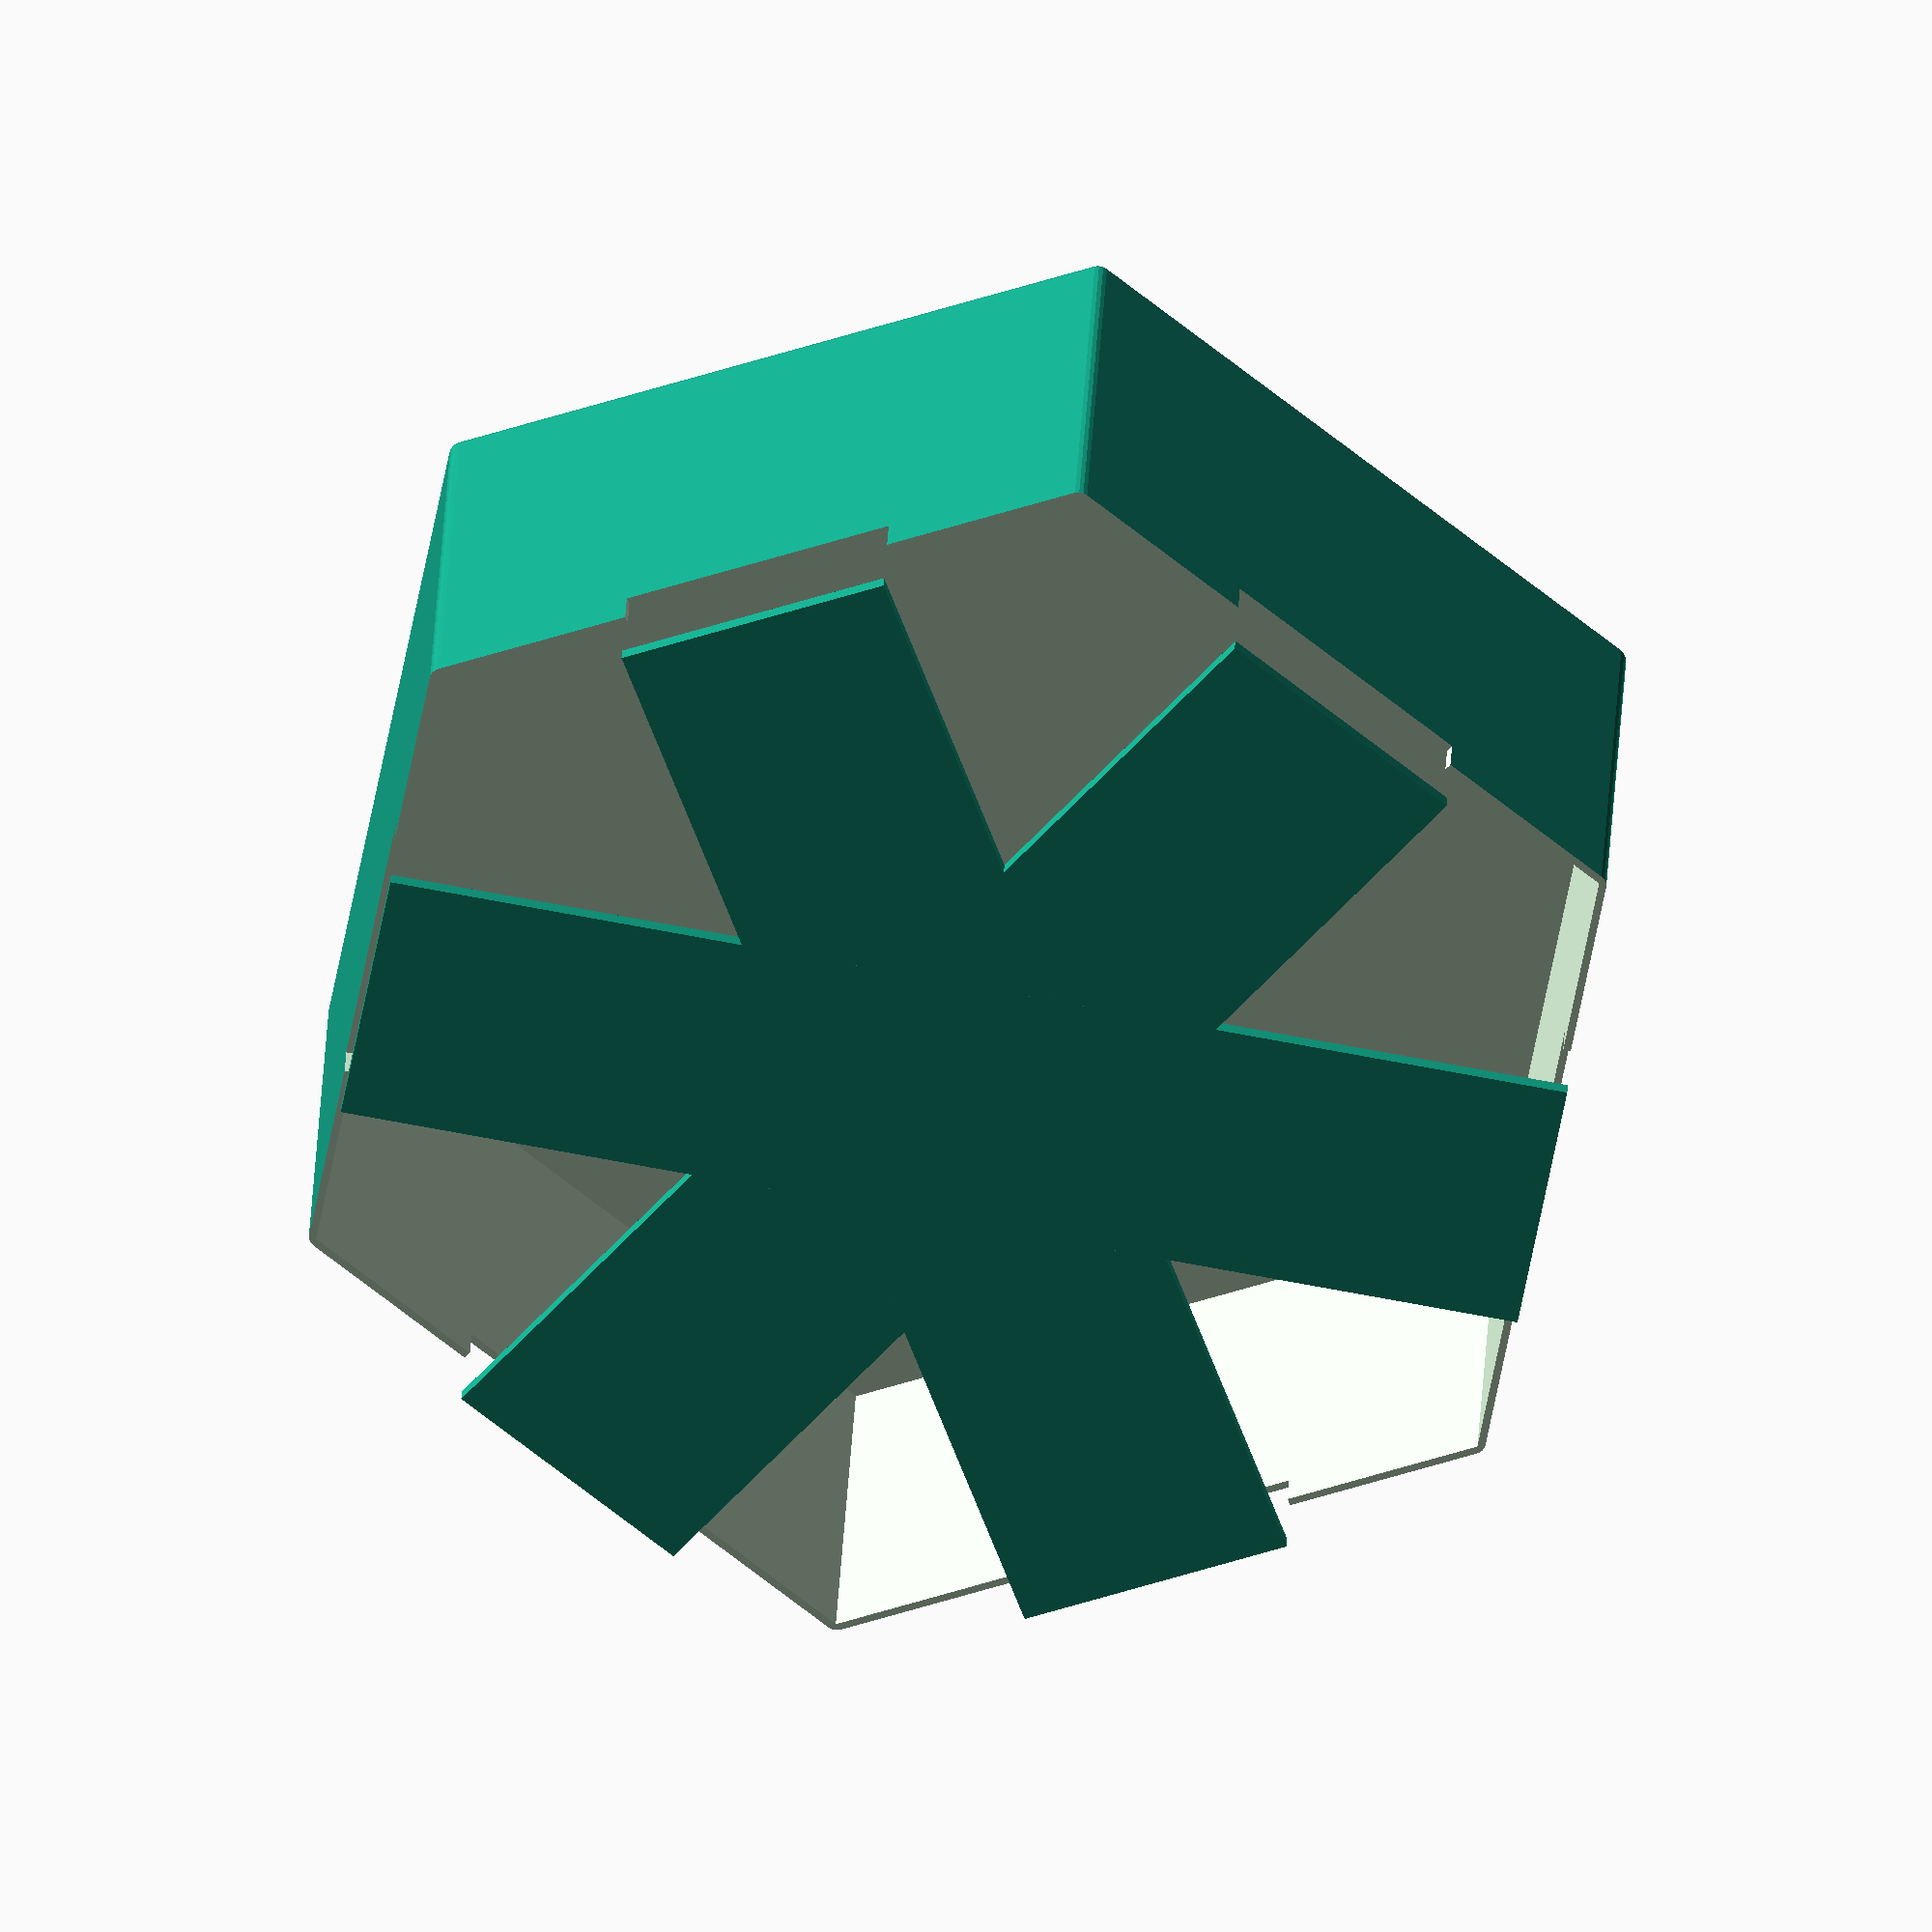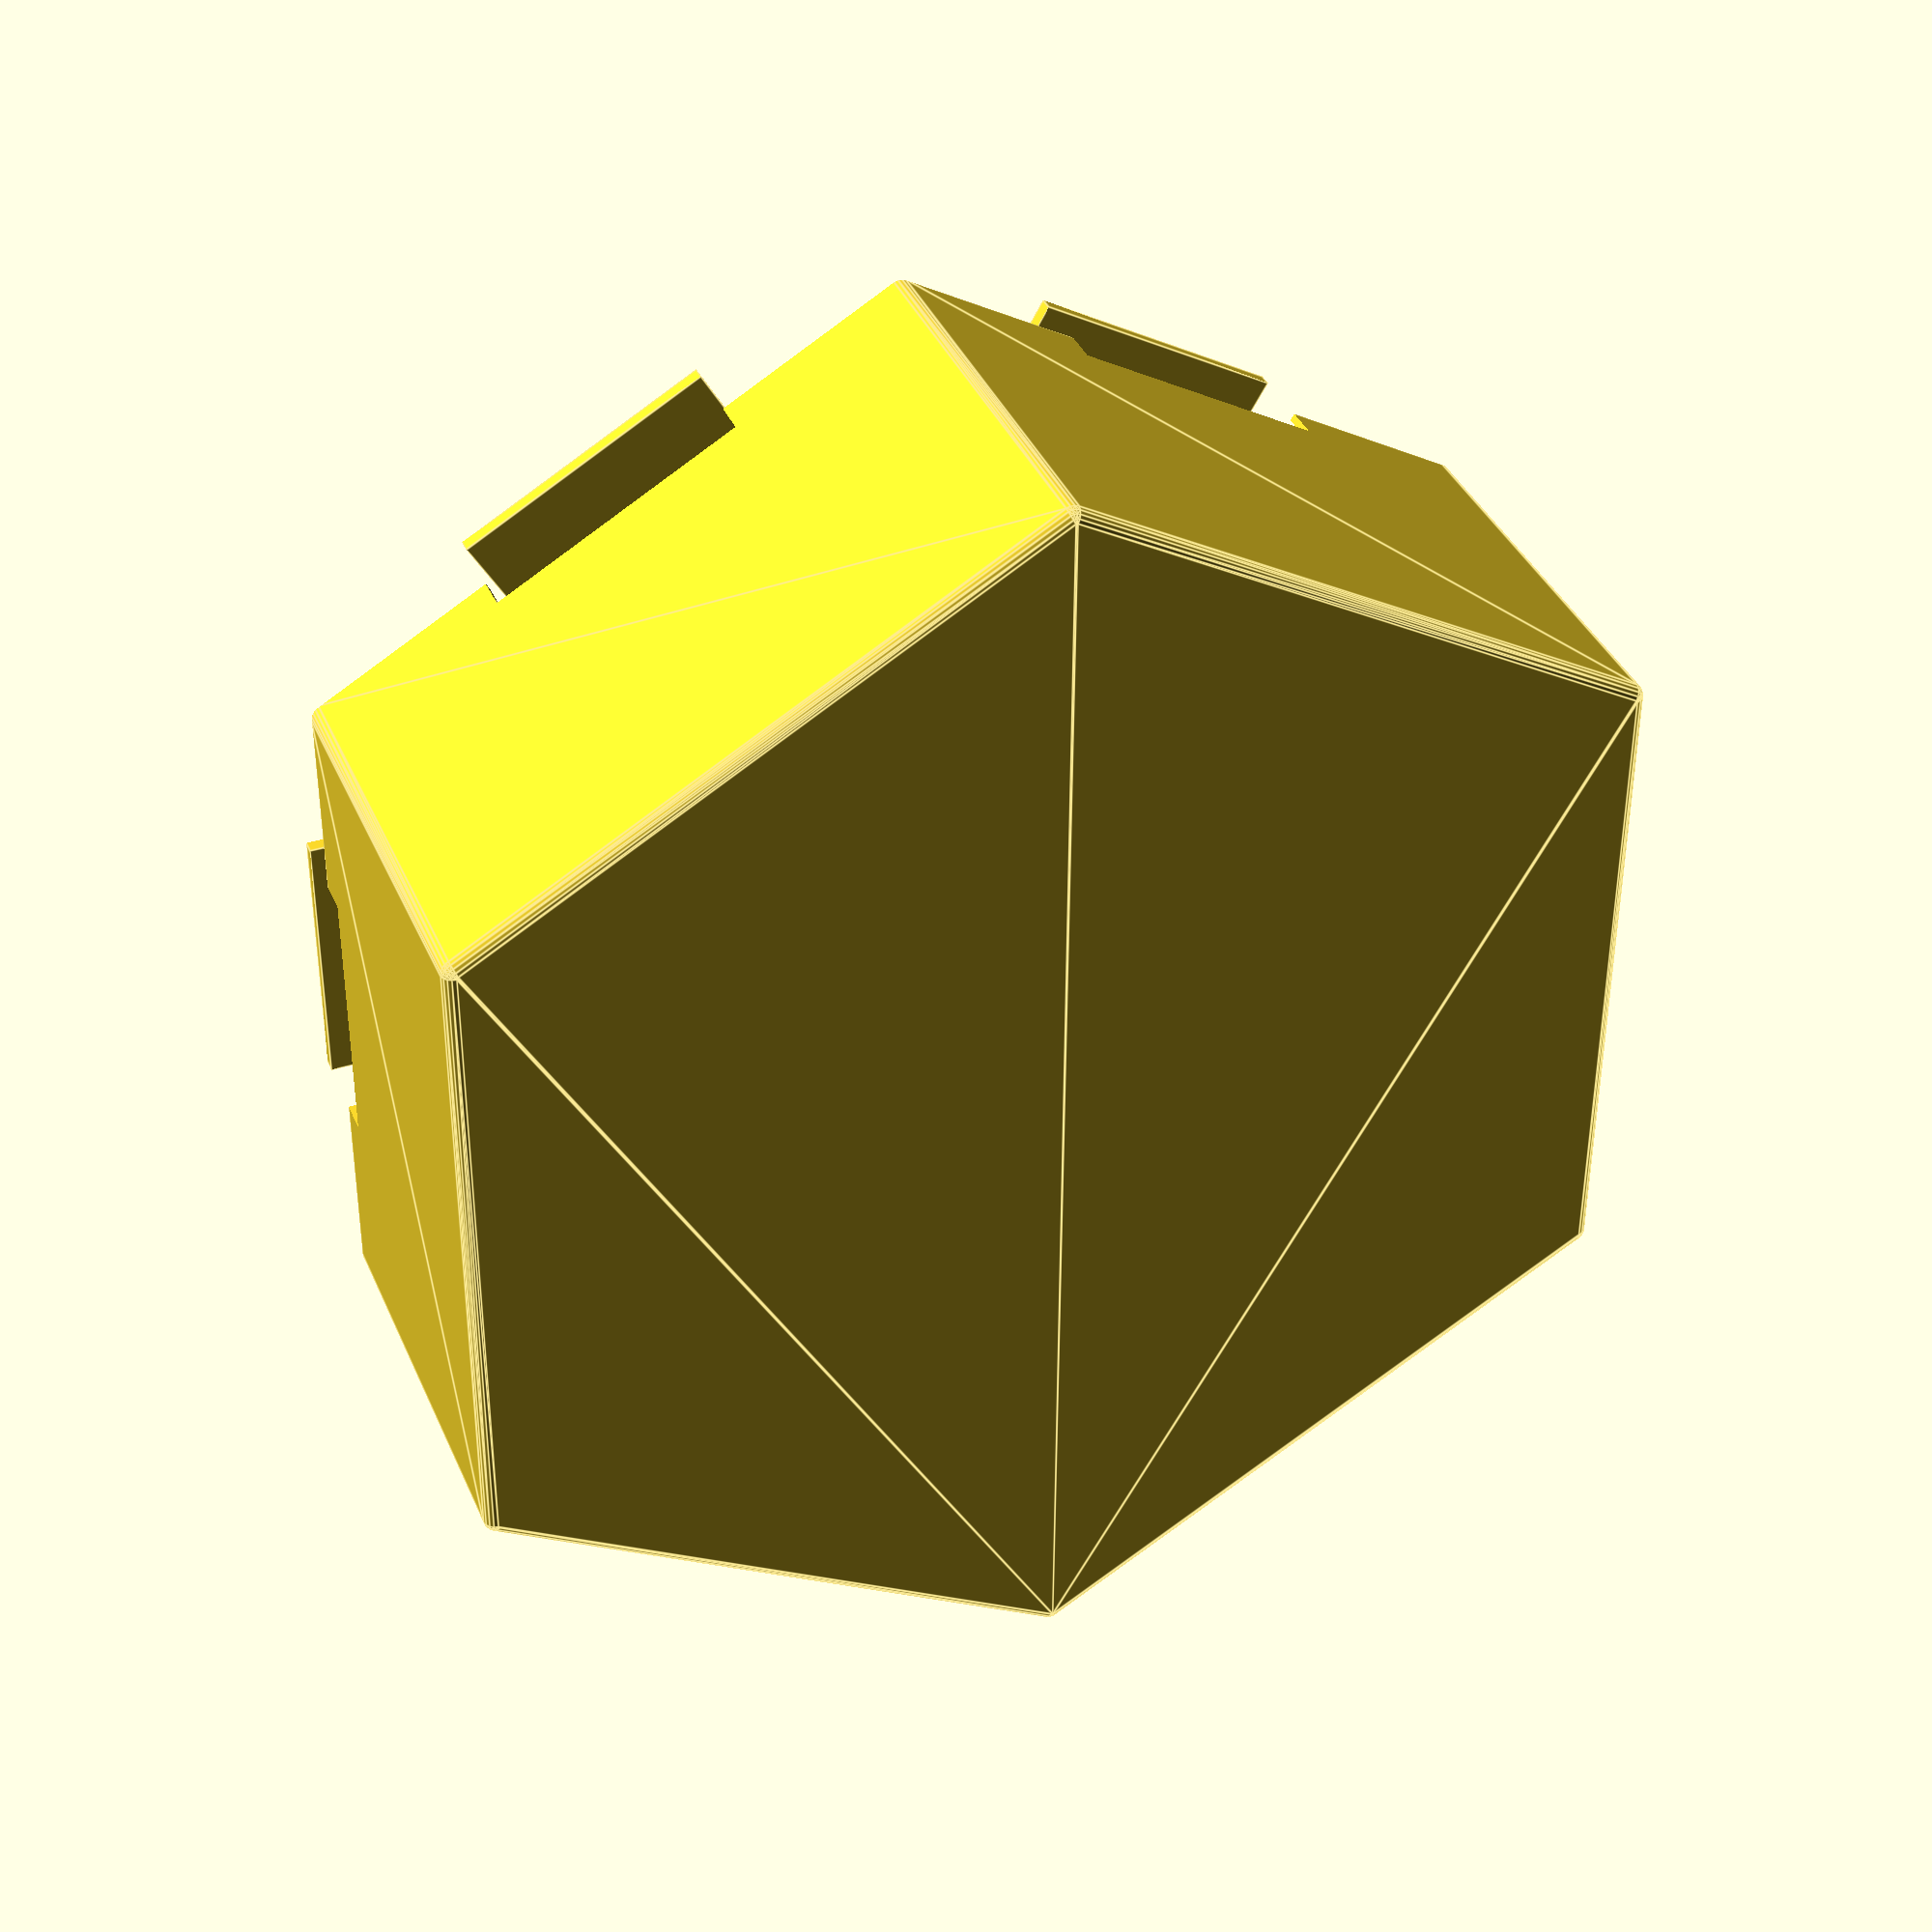
<openscad>
mode = 3; // 1 = box, 2 = lid, 3 = both
width = 50;
height = 30;
wall_thickness = 1;
face_thickness = 1;
connector_width = 20;
connector_height = 5;
notch_height = 10;

module box() {
	difference() {
		minkowski() {
			cylinder(r=width - (wall_thickness * 1.5), h=height, $fn=6, center=true);
			sphere(r=wall_thickness, $fn=20);
		}
		translate([0, 0, face_thickness * wall_thickness + 3.5])
			cylinder(r=width - wall_thickness, h=height + 10, $fn=6, center=true);
		translate([0, 0, height])
			cube([width * 2, width * 2, height], center=true);
	}
}

module holes() {
	for (i=[0:5]) {
		rotate([90, 0, 360 / 6 * i])
			translate([-(connector_width / 2), (height / 2) - (connector_height / 2), 0])
				cube([connector_width, connector_height, width]);
	}
}

module notch() {	
	difference() {
		union() {
			cube([5, wall_thickness, notch_height]);
			translate([0, -wall_thickness, 0])
				cube([5, wall_thickness, notch_height / 2]);
		}
		rotate([45, 0, 0])
			translate([0, -2.5, -1.5])
				cube([5, wall_thickness * 2, 7]);
	}
}

module lid() {
	for (i=[0:2]) {
		rotate([0, 0, 360 / 6 * (i + 0)])
			cube([connector_width, width * 2 - 14, wall_thickness], center=true);	
	}
	//cylinder(r=width - wall_thickness - 2, h=face_thickness, $fn=6, center=true);
	// Hooks
	//for (i=[0:5]) {
//		rotate([0, 0, 360 / 6 * (i + 0)])
//			translate([width - (wall_thickness * 2), -2.5, -notch_height])
//				rotate([0, 0, 90])
//					notch();
//					
//	}
}

if (mode == 1 || mode == 3) {
	difference() {
		box();
		holes();
	}
}

if (mode == 2 || mode == 3) {
	translate([0, 0, 20])
		lid();
}
</openscad>
<views>
elev=327.5 azim=220.3 roll=2.7 proj=o view=solid
elev=141.8 azim=329.7 roll=21.7 proj=p view=edges
</views>
